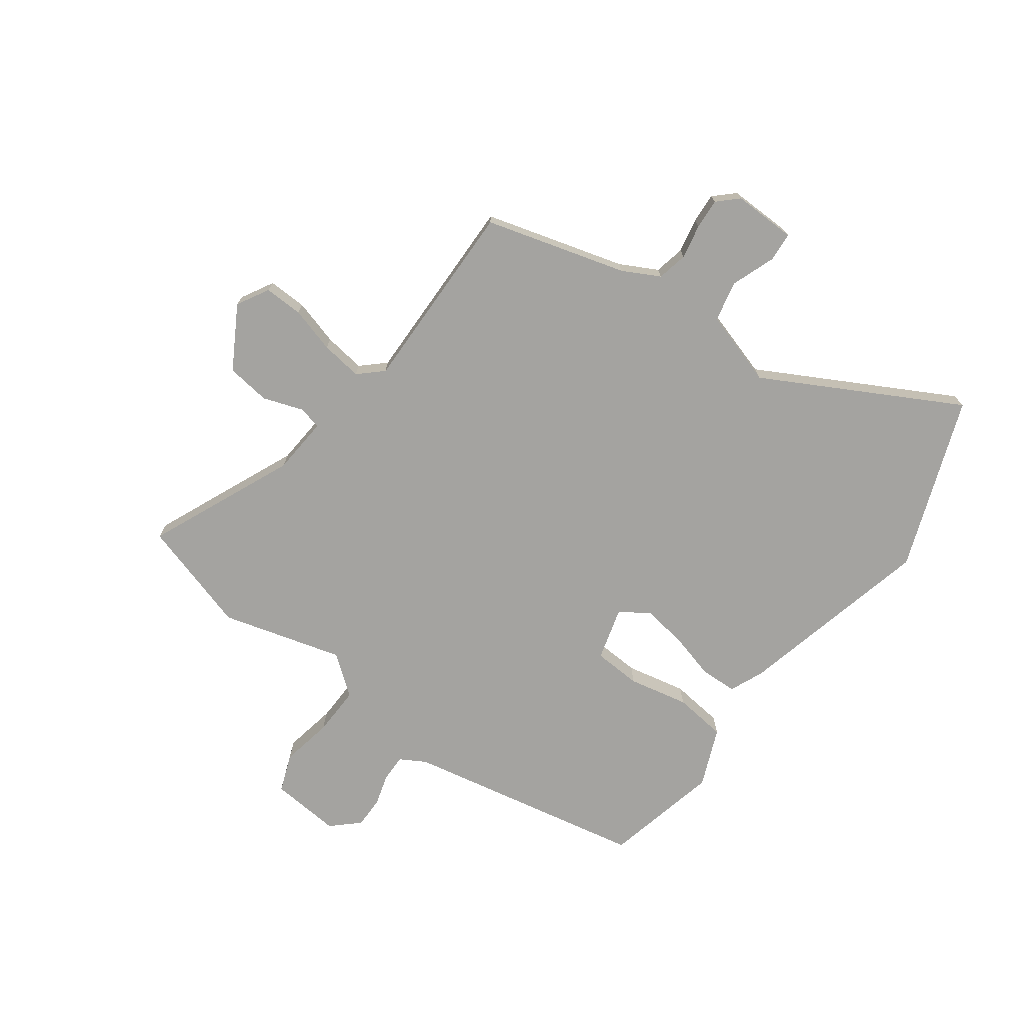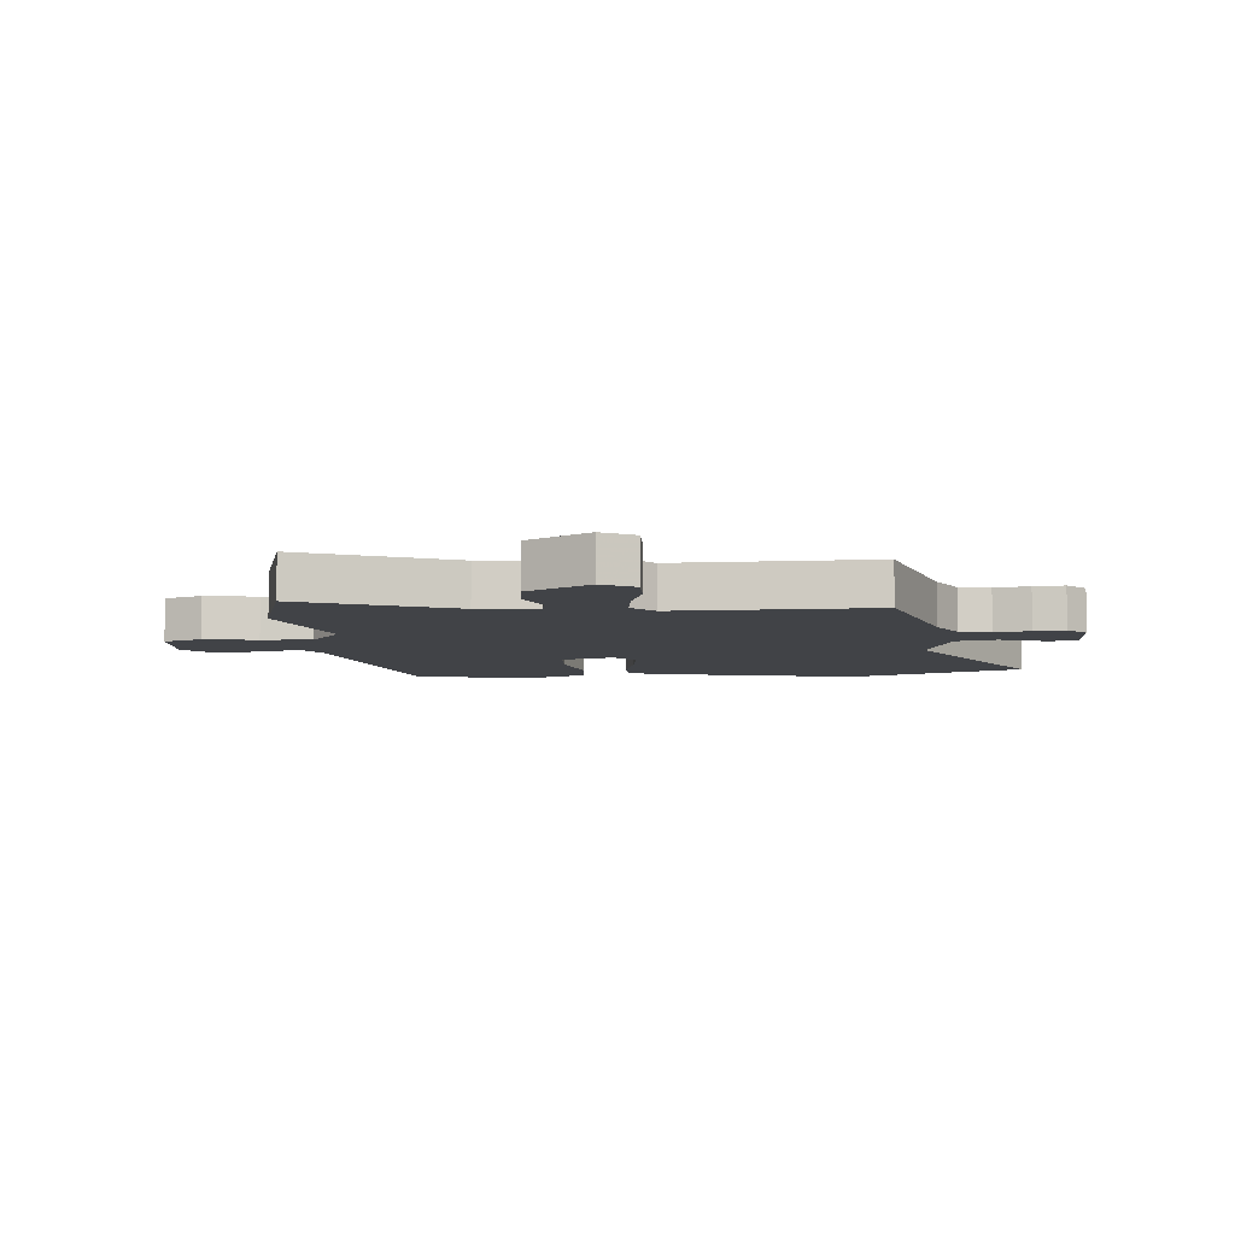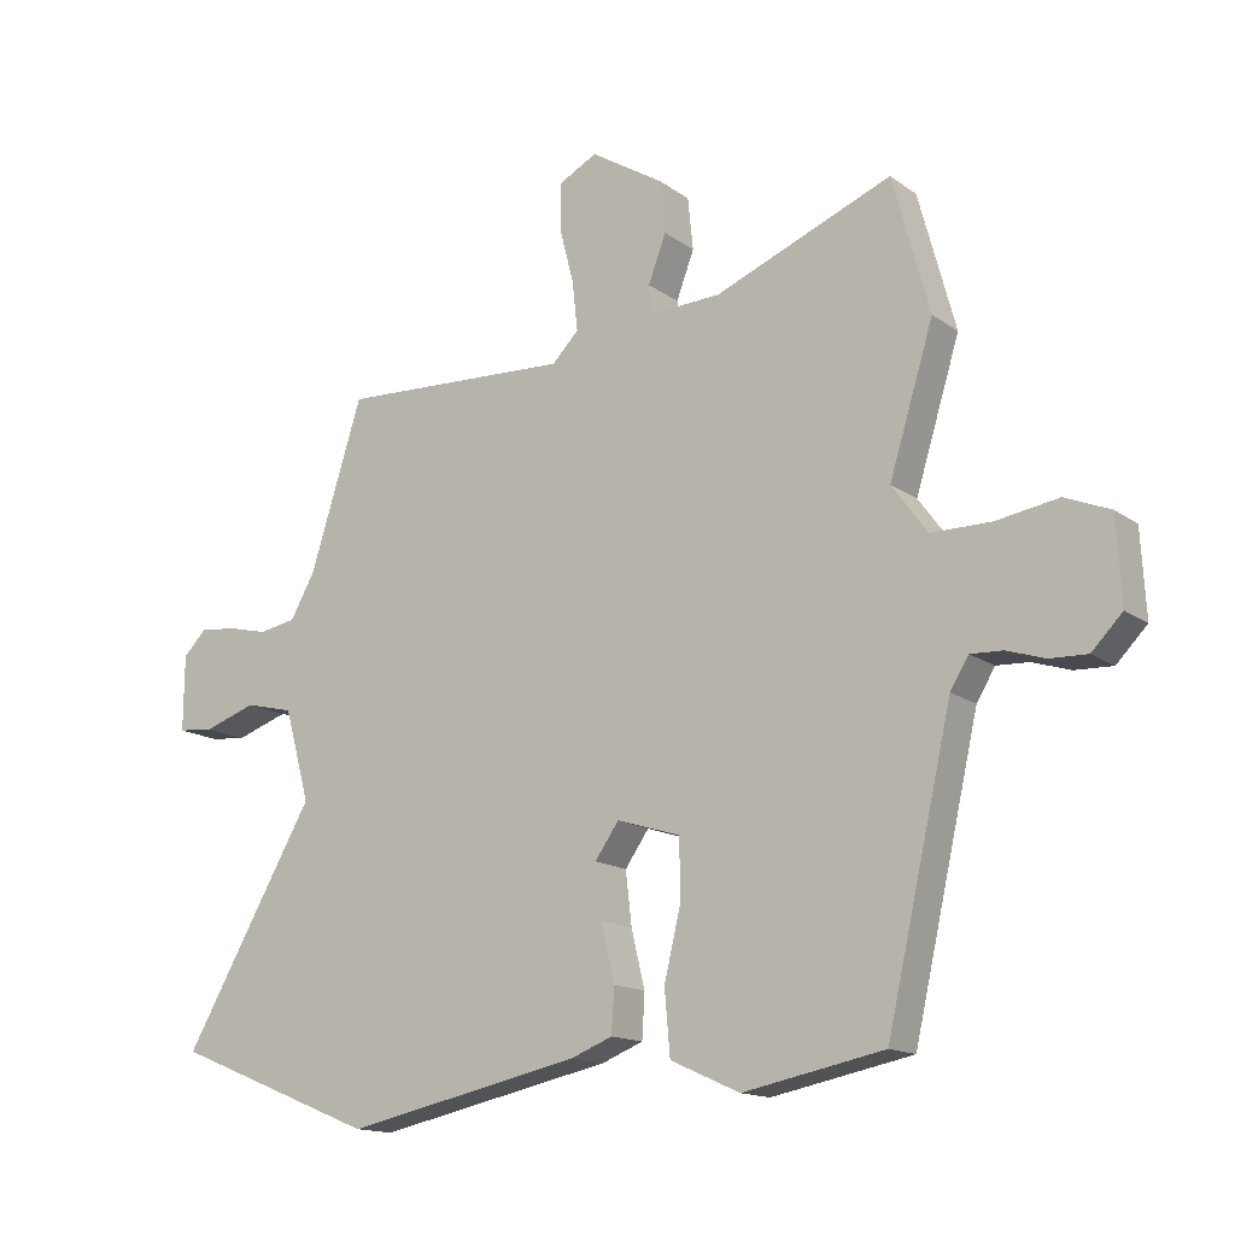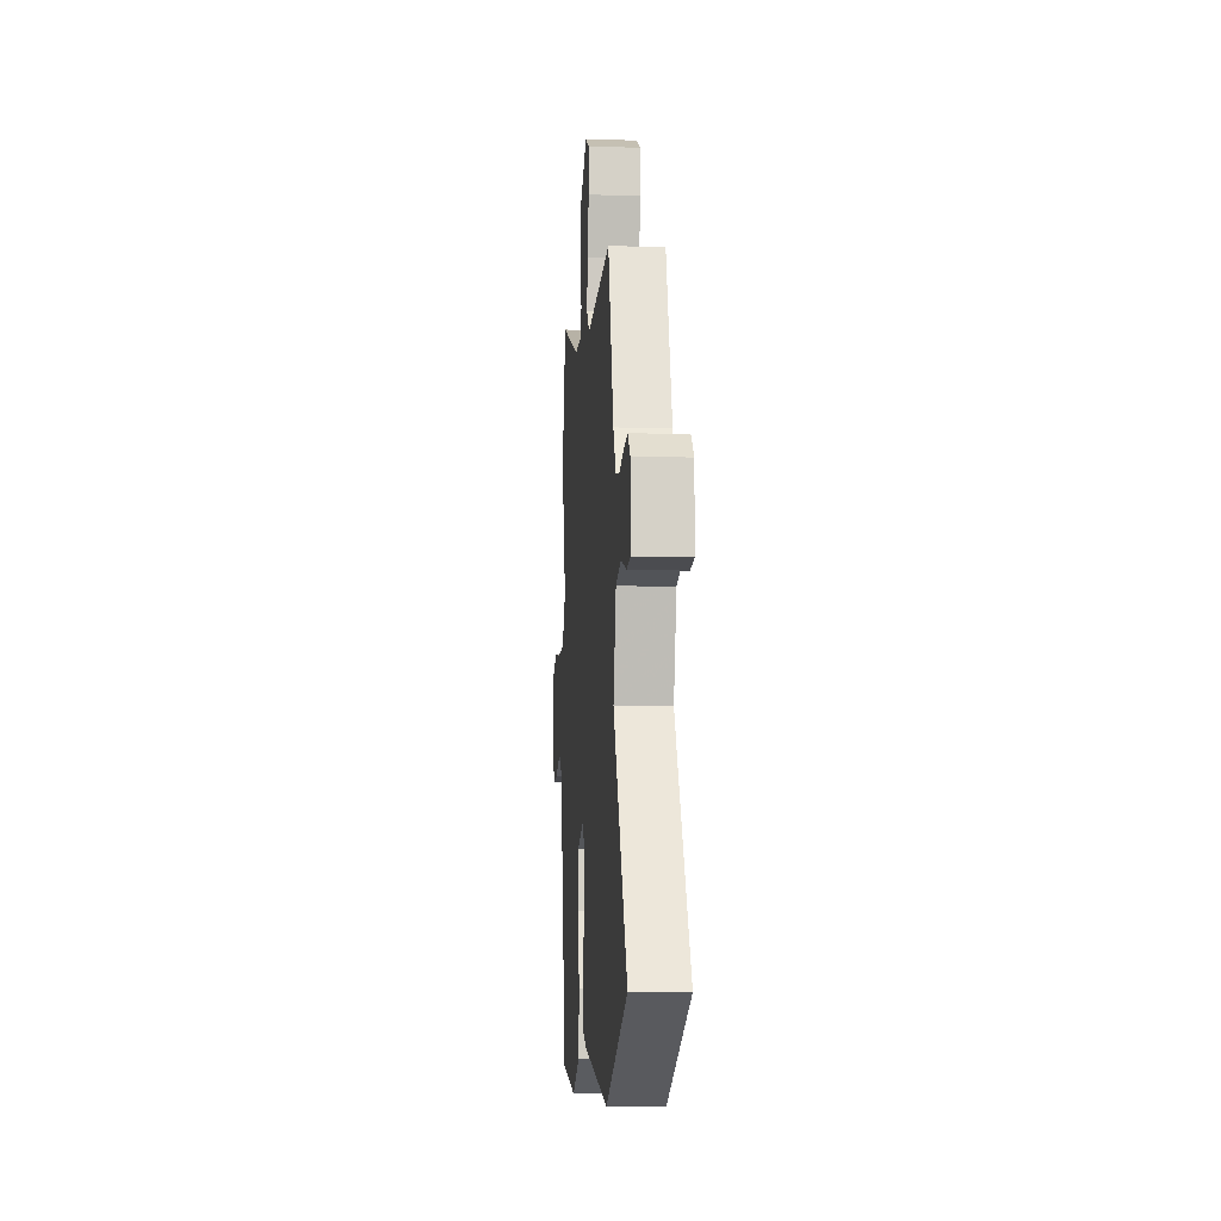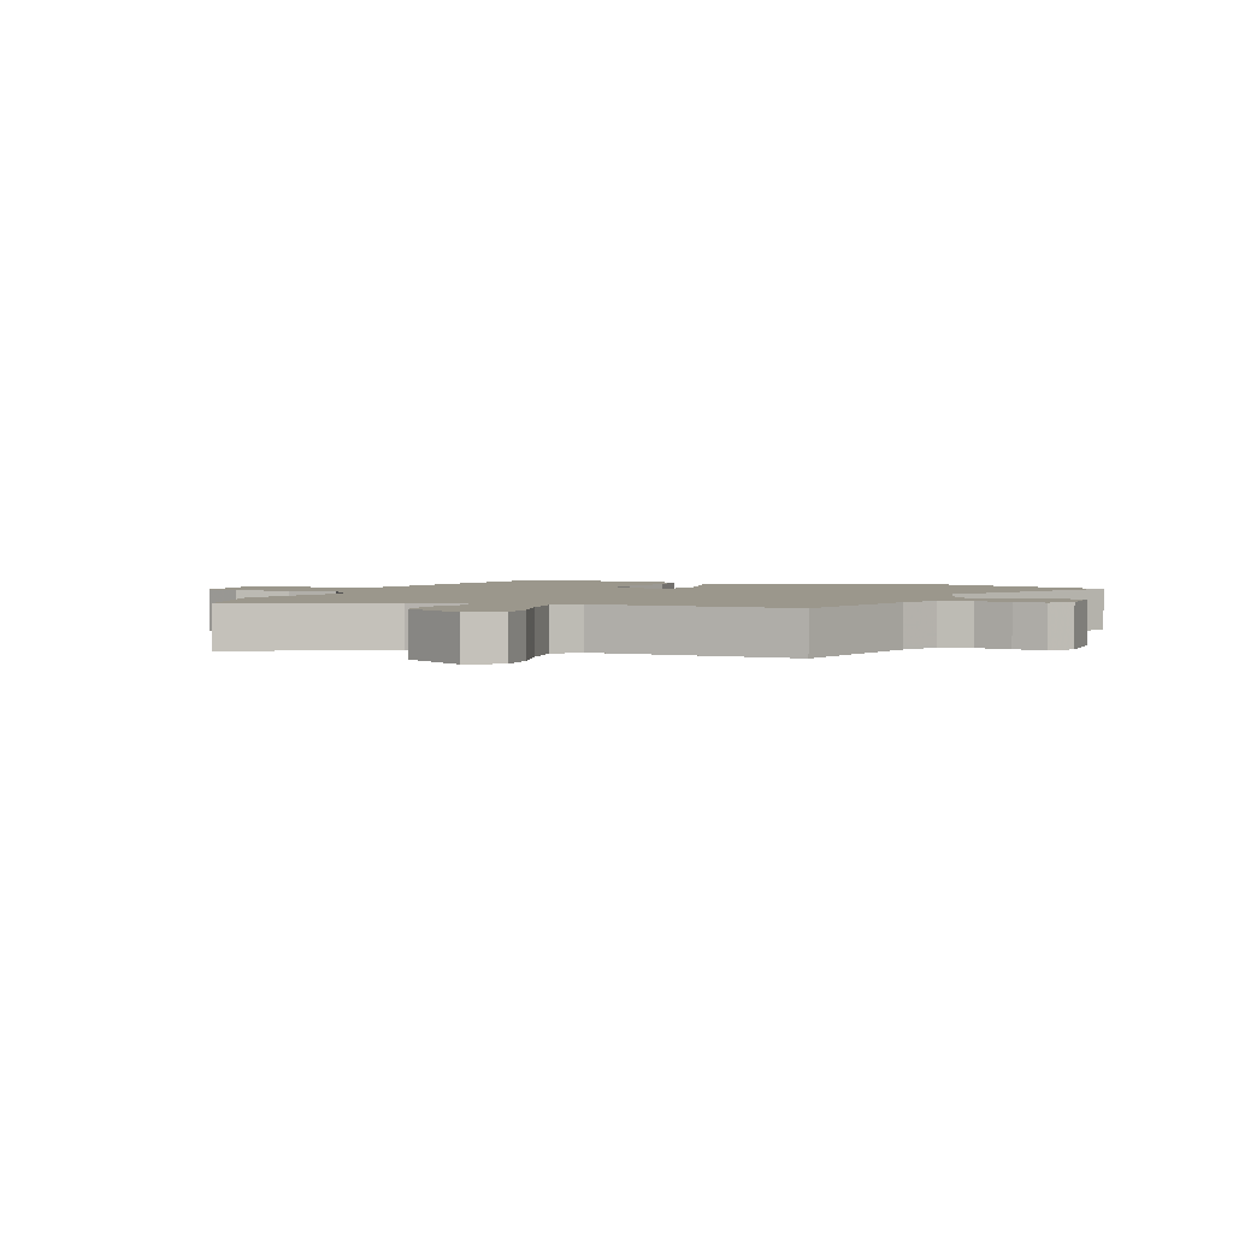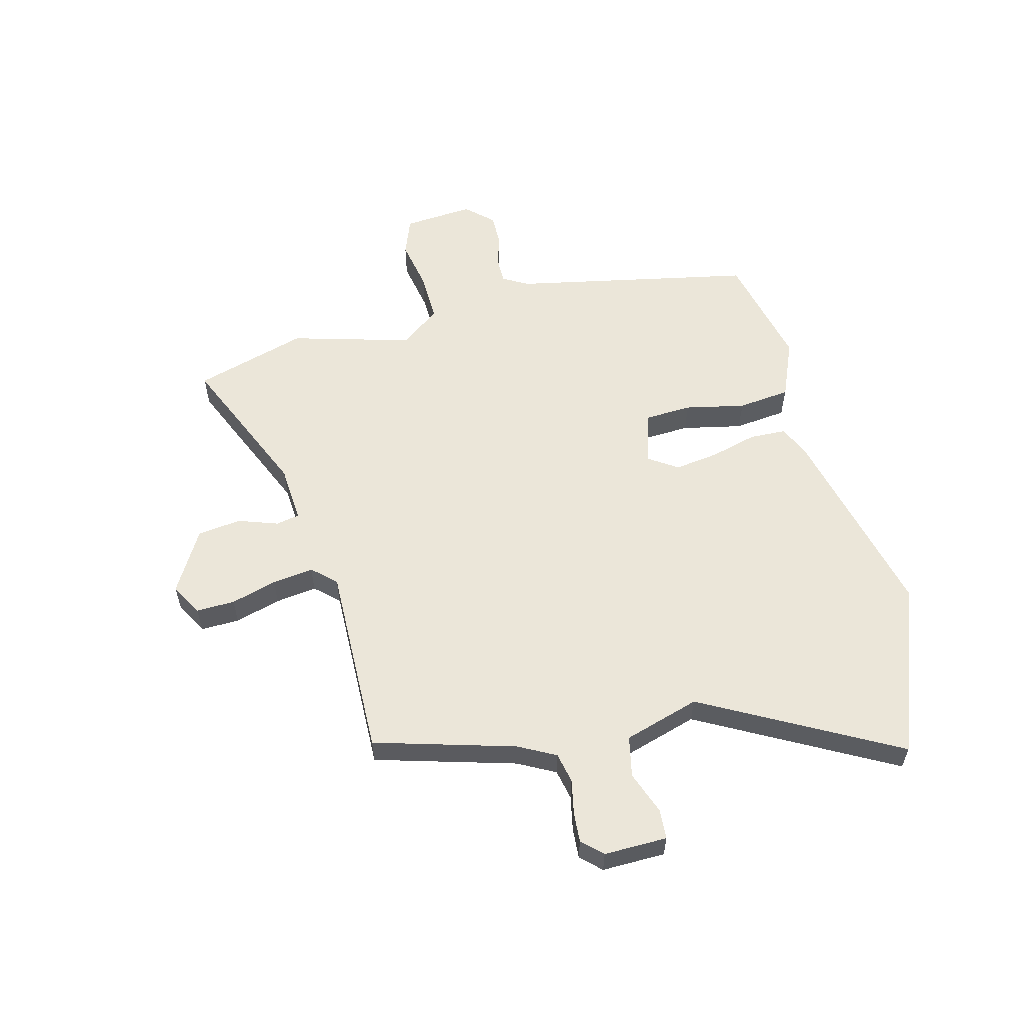
<metadata>
{"format":"obj","ext":"obj","renderer":"f3d","projection":"perspective","resolution":1024,"background":"white","views":[{"elev":-72.9,"azim":52.2,"up":"+Y"},{"elev":-6.9,"azim":3.8,"up":"+Y"},{"elev":-14.8,"azim":-146.0,"up":"+Z"},{"elev":-9.8,"azim":85.6,"up":"+Z"},{"elev":2.7,"azim":20.0,"up":"+Y"},{"elev":57.3,"azim":74.2,"up":"+Y"}]}
</metadata>
<code>
v 0.666 0.07 -0.433
v 0.367 0.07 -0.554
v 0.02 0.07 -0.481
v -0.041 0.07 -0.457
v -0.045 0.07 -0.392
v -0.025 0.07 -0.309
v -0.016 0.07 -0.231
v -0.051 0.07 -0.181
v -0.144 0.07 -0.21
v -0.146 0.07 -0.294
v -0.121 0.07 -0.399
v -0.129 0.07 -0.492
v -0.231 0.07 -0.538
v -0.437 0.07 -0.497
v -0.533 0.07 -0.076
v -0.56 0.07 -0.032
v -0.607 0.07 -0.034
v -0.663 0.07 -0.052
v -0.718 0.07 -0.054
v -0.763 0.07 -0.008
v -0.756 0.07 0.116
v -0.69 0.07 0.143
v -0.598 0.07 0.128
v -0.511 0.07 0.128
v -0.459 0.07 0.199
v -0.524 0.07 0.41
v -0.47 0.07 0.61
v -0.21 0.07 0.505
v -0.108 0.07 0.5
v -0.101 0.07 0.542
v -0.127 0.07 0.611
v -0.119 0.07 0.688
v -0.012 0.07 0.754
v 0.045 0.07 0.724
v 0.045 0.07 0.656
v 0.024 0.07 0.575
v 0.016 0.07 0.502
v 0.055 0.07 0.462
v 0.395 0.07 0.477
v 0.472 0.07 0.232
v 0.508 0.07 0.168
v 0.562 0.07 0.158
v 0.622 0.07 0.172
v 0.675 0.07 0.177
v 0.709 0.07 0.143
v 0.71 0.07 0.032
v 0.658 0.07 0.027
v 0.581 0.07 0.053
v 0.51 0.07 0.036
v 0.473 0.07 -0.098
v 0.666 0 -0.433
v 0.367 0 -0.554
v 0.02 0 -0.481
v -0.041 0 -0.457
v -0.045 0 -0.392
v -0.025 0 -0.309
v -0.016 0 -0.231
v -0.051 0 -0.181
v -0.144 0 -0.21
v -0.146 0 -0.294
v -0.121 0 -0.399
v -0.129 0 -0.492
v -0.231 0 -0.538
v -0.437 0 -0.497
v -0.533 0 -0.076
v -0.56 0 -0.032
v -0.607 0 -0.034
v -0.663 0 -0.052
v -0.718 0 -0.054
v -0.763 0 -0.008
v -0.756 0 0.116
v -0.69 0 0.143
v -0.598 0 0.128
v -0.511 0 0.128
v -0.459 0 0.199
v -0.524 0 0.41
v -0.47 0 0.61
v -0.21 0 0.505
v -0.108 0 0.5
v -0.101 0 0.542
v -0.127 0 0.611
v -0.119 0 0.688
v -0.012 0 0.754
v 0.045 0 0.724
v 0.045 0 0.656
v 0.024 0 0.575
v 0.016 0 0.502
v 0.055 0 0.462
v 0.395 0 0.477
v 0.472 0 0.232
v 0.508 0 0.168
v 0.562 0 0.158
v 0.622 0 0.172
v 0.675 0 0.177
v 0.709 0 0.143
v 0.71 0 0.032
v 0.658 0 0.027
v 0.581 0 0.053
v 0.51 0 0.036
v 0.473 0 -0.098
f 46 47 48
f 45 46 48
f 44 45 48
f 43 44 48
f 42 43 48
f 41 42 48 49
f 40 41 49 50
f 38 39 40 50
f 34 35 36
f 33 34 36
f 32 33 36
f 31 32 36
f 30 31 36
f 29 30 36 37
f 25 26 27 28
f 24 25 28 29
f 21 22 23
f 20 21 23
f 19 20 23
f 18 19 23
f 17 18 23
f 16 17 23 24
f 37 38 50
f 29 37 50
f 24 29 50
f 16 24 50
f 15 16 50
f 13 14 15
f 12 13 15
f 11 12 15
f 10 11 15
f 4 5 6
f 3 4 6
f 2 3 6
f 1 2 6
f 50 1 6
f 50 6 7
f 9 10 15
f 8 9 15
f 8 15 50
f 7 8 50
f 98 97 96
f 98 96 95
f 98 95 94
f 98 94 93
f 98 93 92
f 99 98 92 91
f 100 99 91 90
f 100 90 89 88
f 86 85 84
f 86 84 83
f 86 83 82
f 86 82 81
f 86 81 80
f 87 86 80 79
f 78 77 76 75
f 79 78 75 74
f 73 72 71
f 73 71 70
f 73 70 69
f 73 69 68
f 73 68 67
f 74 73 67 66
f 100 88 87
f 100 87 79
f 100 79 74
f 100 74 66
f 100 66 65
f 65 64 63
f 65 63 62
f 65 62 61
f 65 61 60
f 56 55 54
f 56 54 53
f 56 53 52
f 56 52 51
f 56 51 100
f 57 56 100
f 65 60 59
f 65 59 58
f 100 65 58
f 100 58 57
f 1 51 52 2
f 2 52 53 3
f 3 53 54 4
f 4 54 55 5
f 5 55 56 6
f 6 56 57 7
f 7 57 58 8
f 8 58 59 9
f 9 59 60 10
f 10 60 61 11
f 11 61 62 12
f 12 62 63 13
f 13 63 64 14
f 14 64 65 15
f 15 65 66 16
f 16 66 67 17
f 17 67 68 18
f 18 68 69 19
f 19 69 70 20
f 20 70 71 21
f 21 71 72 22
f 22 72 73 23
f 23 73 74 24
f 24 74 75 25
f 25 75 76 26
f 26 76 77 27
f 27 77 78 28
f 28 78 79 29
f 29 79 80 30
f 30 80 81 31
f 31 81 82 32
f 32 82 83 33
f 33 83 84 34
f 34 84 85 35
f 35 85 86 36
f 36 86 87 37
f 37 87 88 38
f 38 88 89 39
f 39 89 90 40
f 40 90 91 41
f 41 91 92 42
f 42 92 93 43
f 43 93 94 44
f 44 94 95 45
f 45 95 96 46
f 46 96 97 47
f 47 97 98 48
f 48 98 99 49
f 49 99 100 50
f 50 100 51 1

</code>
